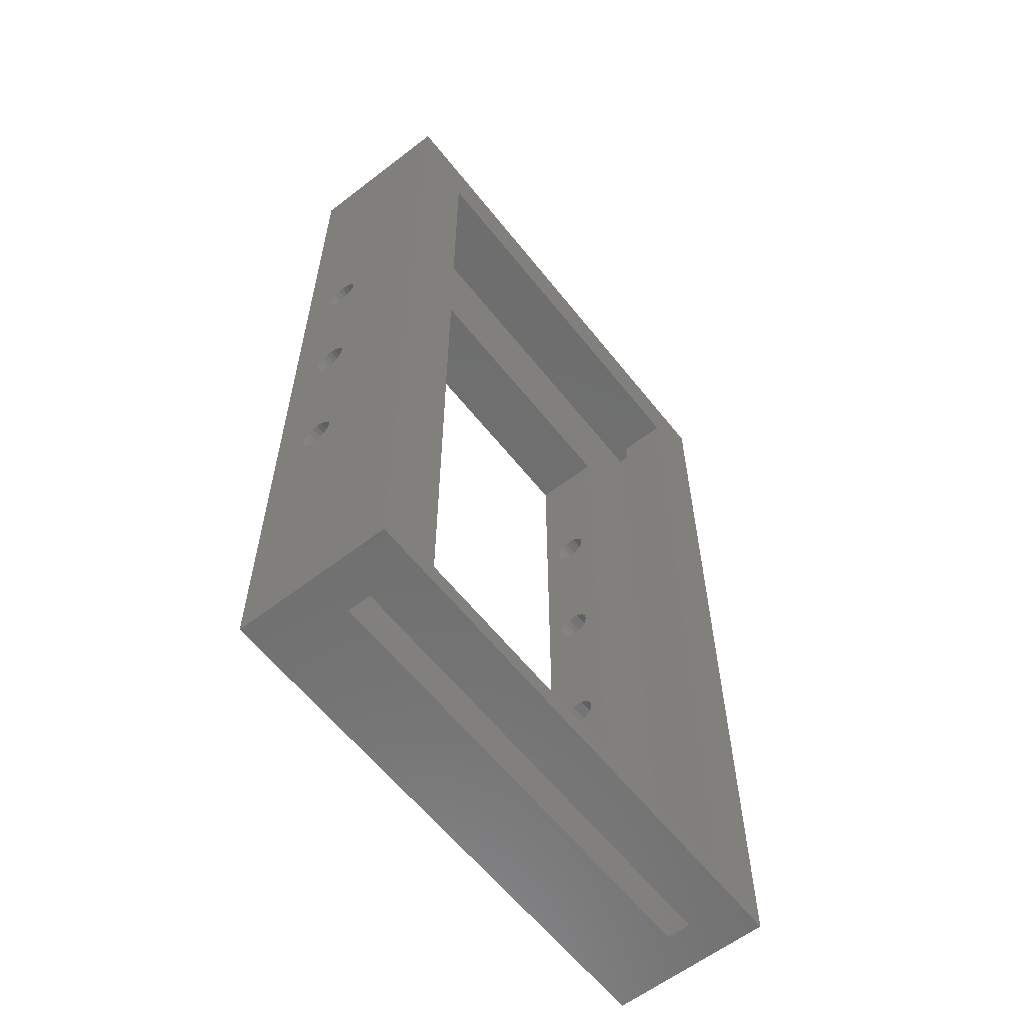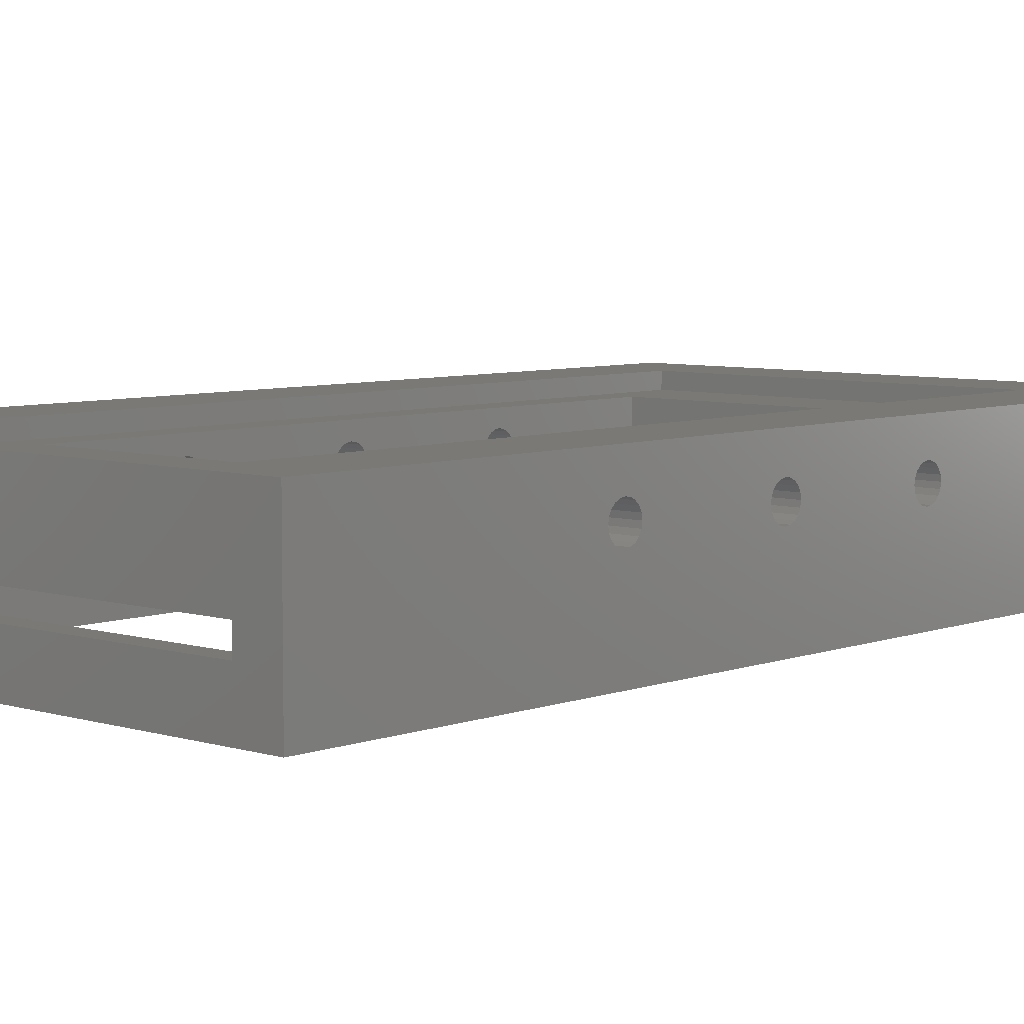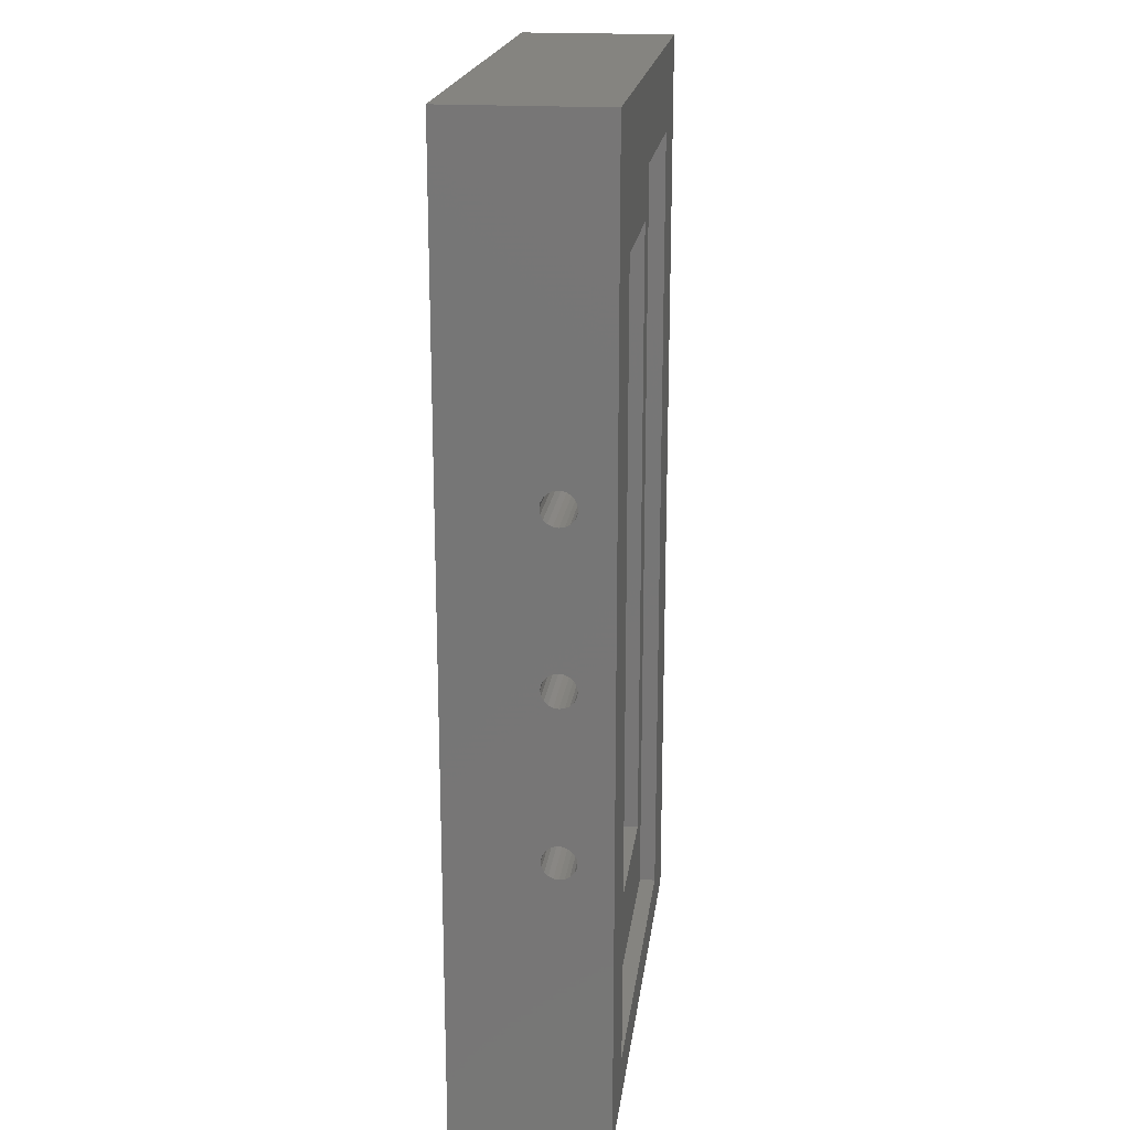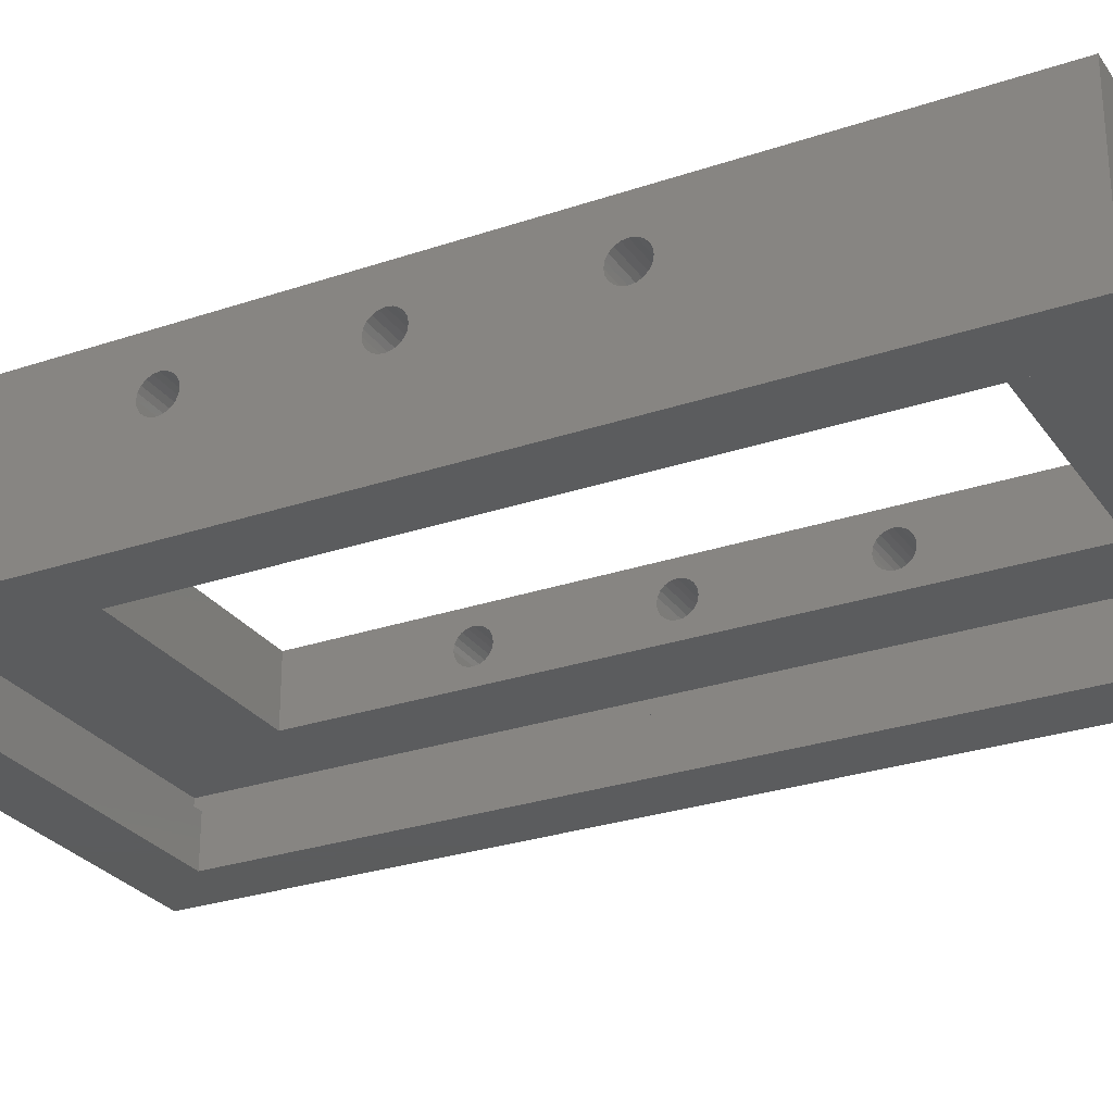
<metadata>
{"format":"stl","ext":"stl","renderer":"f3d","projection":"perspective","resolution":1024,"background":"white","views":[{"elev":-60.4,"azim":128.2,"up":"+Y"},{"elev":6.3,"azim":42.3,"up":"+Z"},{"elev":19.7,"azim":-82.8,"up":"+Y"},{"elev":-27.5,"azim":-62.4,"up":"+Z"}]}
</metadata>
<code>
# stl→obj: 280 verts, 588 faces
v -32 20.62 3.498
v -17.6 20 3.4
v -17.6 20.62 3.498
v -32 20 3.4
v 17.6 20.62 3.498
v 32 20 3.4
v 32 20.62 3.498
v 17.6 20 3.4
v -32 19.38 7.302
v -17.6 20 7.4
v -17.6 19.38 7.302
v -32 20 7.4
v 17.6 19.38 7.302
v 32 20 7.4
v 32 19.38 7.302
v 17.6 20 7.4
v -32 22 5.4
v -17.6 21.9 6.018
v -32 21.9 6.018
v -17.6 22 5.4
v 17.6 22 5.4
v 32 21.9 6.018
v 17.6 21.9 6.018
v 32 22 5.4
v 32 18.38 4.224
v 17.6 18.1 4.782
v 32 18.1 4.782
v 17.6 18.38 4.224
v -17.6 18.38 4.224
v -32 18.1 4.782
v -17.6 18.1 4.782
v -32 18.38 4.224
v -17.6 18.1 6.018
v -32 18.38 6.576
v -17.6 18.38 6.576
v -32 18.1 6.018
v 32 18.1 6.018
v 17.6 18.38 6.576
v 32 18.38 6.576
v 17.6 18.1 6.018
v -32 21.18 3.782
v -17.6 21.18 3.782
v 17.6 21.18 3.782
v 32 21.18 3.782
v -32 21.9 4.782
v -17.6 21.9 4.782
v 17.6 21.9 4.782
v 32 21.9 4.782
v 17.6 21.62 6.576
v 32 21.18 7.018
v 17.6 21.18 7.018
v 32 21.62 6.576
v -32 21.62 6.576
v -17.6 21.18 7.018
v -32 21.18 7.018
v -17.6 21.62 6.576
v -17.6 18 5.4
v -32 18 5.4
v 32 18 5.4
v 17.6 18 5.4
v -32 60.3 -7.4
v -32 60.3 11.4
v -32 21.62 4.224
v -32 0 3.4
v -32 2 5.4
v -32 1.902 4.782
v -32 1.618 4.224
v -32 18.82 3.782
v -32 1.176 3.782
v -32 19.38 3.498
v -32 0.618 3.498
v -32 -55.3 -7.4
v -32 -1.902 4.782
v -32 -18 5.4
v -32 -2 5.4
v -32 -18.1 4.782
v -32 -1.618 4.224
v -32 -18.38 4.224
v -32 -1.176 3.782
v -32 -18.82 3.782
v -32 -0.618 3.498
v -32 -20 3.4
v -32 -19.38 3.498
v -32 -55.3 11.4
v -32 -21.9 4.782
v -32 -21.62 4.224
v -32 -21.18 3.782
v -32 -20.62 3.498
v -32 20.62 7.302
v -32 1.902 6.018
v -32 1.618 6.576
v -32 18.82 7.018
v -32 1.176 7.018
v -32 0.618 7.302
v -32 0 7.4
v -32 -1.902 6.018
v -32 -18.1 6.018
v -32 -1.618 6.576
v -32 -18.38 6.576
v -32 -1.176 7.018
v -32 -18.82 7.018
v -32 -0.618 7.302
v -32 -19.38 7.302
v -32 -20 7.4
v -32 -22 5.4
v -32 -21.9 6.018
v -32 -21.62 6.576
v -32 -21.18 7.018
v -32 -20.62 7.302
v 32 60.3 11.4
v 32 60.3 -7.4
v 32 20.62 7.302
v 32 2 5.4
v 32 1.902 6.018
v 32 1.618 6.576
v 32 18.82 7.018
v 32 1.176 7.018
v 32 0.618 7.302
v 32 0 7.4
v 32 -1.902 6.018
v 32 -18 5.4
v 32 -2 5.4
v 32 -18.1 6.018
v 32 -1.618 6.576
v 32 -18.38 6.576
v 32 -1.176 7.018
v 32 -18.82 7.018
v 32 -0.618 7.302
v 32 -19.38 7.302
v 32 -55.3 11.4
v 32 -20 7.4
v 32 -21.9 6.018
v 32 -22 5.4
v 32 -21.62 6.576
v 32 -21.18 7.018
v 32 -20.62 7.302
v 32 21.62 4.224
v 32 0 3.4
v 32 19.38 3.498
v 32 1.902 4.782
v 32 1.618 4.224
v 32 18.82 3.782
v 32 1.176 3.782
v 32 0.618 3.498
v 32 -20 3.4
v 32 -0.618 3.498
v 32 -1.902 4.782
v 32 -18.1 4.782
v 32 -1.618 4.224
v 32 -18.38 4.224
v 32 -1.176 3.782
v 32 -18.82 3.782
v 32 -19.38 3.498
v 32 -55.3 -7.4
v 32 -21.9 4.782
v 32 -21.62 4.224
v 32 -21.18 3.782
v 32 -20.62 3.498
v -17.6 18.82 7.018
v 17.6 18.82 7.018
v -17.6 21.62 4.224
v 17.6 21.62 4.224
v 17.6 20.62 7.302
v -17.6 20.62 7.302
v 17.6 19.38 3.498
v -17.6 19.38 3.498
v -17.6 18.82 3.782
v 17.6 18.82 3.782
v -17.6 0 3.4
v -17.6 0.618 3.498
v 17.6 0.618 3.498
v 17.6 0 3.4
v -17.6 0.618 7.302
v -17.6 0 7.4
v 17.6 0 7.4
v 17.6 0.618 7.302
v 17.6 -1.902 6.018
v 17.6 -2 5.4
v -17.6 -2 5.4
v -17.6 -1.902 6.018
v -17.6 -0.618 7.302
v -17.6 -1.176 7.018
v 17.6 -1.176 7.018
v 17.6 -0.618 7.302
v -17.6 1.176 3.782
v 17.6 1.176 3.782
v -17.6 1.902 4.782
v -17.6 1.618 4.224
v 17.6 1.618 4.224
v 17.6 1.902 4.782
v 17.6 1.618 6.576
v 17.6 1.176 7.018
v -17.6 1.176 7.018
v -17.6 1.618 6.576
v -17.6 1.902 6.018
v -17.6 2 5.4
v 17.6 2 5.4
v 17.6 1.902 6.018
v 17.6 -1.902 4.782
v -17.6 -1.902 4.782
v -17.6 -1.176 3.782
v -17.6 -0.618 3.498
v 17.6 -0.618 3.498
v 17.6 -1.176 3.782
v -17.6 -1.618 4.224
v 17.6 -1.618 4.224
v -17.6 -1.618 6.576
v 17.6 -1.618 6.576
v -17.6 -20 3.4
v -17.6 -19.38 3.498
v 17.6 -19.38 3.498
v 17.6 -20 3.4
v -17.6 -19.38 7.302
v -17.6 -20 7.4
v 17.6 -20 7.4
v 17.6 -19.38 7.302
v -17.6 -18.1 6.018
v -17.6 -18 5.4
v 17.6 -18 5.4
v 17.6 -18.1 6.018
v 17.6 -22 5.4
v 17.6 -21.9 4.782
v -17.6 -21.9 4.782
v -17.6 -22 5.4
v -17.6 -21.62 4.224
v 17.6 -21.62 4.224
v -17.6 -18.82 3.782
v 17.6 -18.82 3.782
v -17.6 -18.1 4.782
v 17.6 -18.1 4.782
v 17.6 -18.38 6.576
v 17.6 -18.82 7.018
v -17.6 -18.82 7.018
v -17.6 -18.38 6.576
v -17.6 -21.62 6.576
v -17.6 -21.18 7.018
v 17.6 -21.18 7.018
v 17.6 -21.62 6.576
v -17.6 -18.38 4.224
v 17.6 -18.38 4.224
v 17.6 -20.62 3.498
v -17.6 -20.62 3.498
v -17.6 -21.18 3.782
v 17.6 -21.18 3.782
v 17.6 -21.9 6.018
v -17.6 -21.9 6.018
v 17.6 -20.62 7.302
v -17.6 -20.62 7.302
v 22 50 11.4
v -22 50 11.4
v 22 -50 11.4
v -22 -50 11.4
v 24.5 52.65 -7.4
v 24.5 -52.65 -7.4
v -24.5 -52.65 -7.4
v -24.5 52.65 -7.4
v -27 -55.3 1.4
v -27 -55.3 -1.4
v 27 -55.3 -1.4
v 27 -55.3 1.4
v -27 55.3 -1.4
v -27 55.3 1.4
v 17.6 -40 1.4
v 27 55.3 1.4
v -17.6 -40 1.4
v -17.6 40 1.4
v 17.6 40 1.4
v 27 55.3 -1.4
v 24.5 52.65 -1.4
v -24.5 52.65 -1.4
v -24.5 -52.65 -1.4
v 24.5 -52.65 -1.4
v -17.6 40 9.4
v -17.6 -40 9.4
v 17.6 40 9.4
v 17.6 -40 9.4
v -22 50 9.4
v -22 -50 9.4
v 22 -50 9.4
v 22 50 9.4
f 1 2 3
f 2 1 4
f 5 6 7
f 6 5 8
f 9 10 11
f 10 9 12
f 13 14 15
f 14 13 16
f 17 18 19
f 18 17 20
f 21 22 23
f 22 21 24
f 25 26 27
f 26 25 28
f 29 30 31
f 30 29 32
f 33 34 35
f 34 33 36
f 37 38 39
f 38 37 40
f 41 3 42
f 3 41 1
f 43 7 44
f 7 43 5
f 45 20 17
f 20 45 46
f 47 24 21
f 24 47 48
f 49 50 51
f 50 49 52
f 53 54 55
f 54 53 56
f 19 56 53
f 56 19 18
f 23 52 49
f 52 23 22
f 57 36 33
f 36 57 58
f 59 40 37
f 40 59 60
f 61 17 62
f 61 45 17
f 61 63 45
f 61 41 63
f 61 1 41
f 61 4 1
f 64 4 61
f 30 65 58
f 66 30 32
f 67 32 68
f 69 68 70
f 4 64 70
f 30 66 65
f 32 67 66
f 68 69 67
f 70 71 69
f 70 64 71
f 72 64 61
f 73 74 75
f 76 73 77
f 78 77 79
f 80 79 81
f 82 64 72
f 73 76 74
f 77 78 76
f 79 80 78
f 81 83 80
f 81 82 83
f 84 85 72
f 86 72 85
f 87 72 86
f 88 72 87
f 82 72 88
f 64 82 81
f 19 62 17
f 53 62 19
f 55 62 53
f 89 62 55
f 12 62 89
f 65 36 58
f 90 36 65
f 36 90 34
f 91 34 90
f 34 91 92
f 93 92 91
f 92 93 9
f 94 9 93
f 9 94 12
f 95 12 94
f 12 95 62
f 74 96 75
f 97 96 74
f 96 97 98
f 99 98 97
f 98 99 100
f 101 100 99
f 100 101 102
f 103 102 101
f 102 103 95
f 104 95 103
f 84 95 104
f 85 84 105
f 105 84 106
f 106 84 107
f 107 84 108
f 95 84 62
f 109 84 104
f 108 84 109
f 110 24 111
f 110 22 24
f 110 52 22
f 110 50 52
f 110 112 50
f 110 14 112
f 37 113 59
f 114 37 39
f 115 39 116
f 117 116 15
f 118 15 14
f 37 114 113
f 119 14 110
f 39 115 114
f 116 117 115
f 15 118 117
f 14 119 118
f 120 121 122
f 123 120 124
f 125 124 126
f 127 126 128
f 129 128 119
f 120 123 121
f 124 125 123
f 130 119 110
f 126 127 125
f 128 129 127
f 119 131 129
f 132 130 133
f 134 130 132
f 135 130 134
f 136 130 135
f 131 130 136
f 119 130 131
f 48 111 24
f 137 111 48
f 44 111 137
f 7 111 44
f 6 111 7
f 138 6 139
f 113 27 59
f 140 27 113
f 27 140 25
f 141 25 140
f 25 141 142
f 143 142 141
f 142 143 139
f 144 139 143
f 138 139 144
f 6 138 111
f 145 138 146
f 121 147 122
f 148 147 121
f 147 148 149
f 150 149 148
f 149 150 151
f 152 151 150
f 151 152 146
f 153 146 152
f 145 146 153
f 138 145 154
f 130 155 133
f 154 155 130
f 155 154 156
f 156 154 157
f 138 154 111
f 158 154 145
f 157 154 158
f 92 11 159
f 11 92 9
f 160 15 116
f 15 160 13
f 41 161 63
f 161 41 42
f 43 137 162
f 137 43 44
f 163 50 112
f 50 163 51
f 89 54 164
f 54 89 55
f 12 164 10
f 164 12 89
f 16 112 14
f 112 16 163
f 8 139 6
f 139 8 165
f 4 166 2
f 166 4 70
f 167 32 29
f 32 167 68
f 142 28 25
f 28 142 168
f 70 167 166
f 167 70 68
f 165 142 139
f 142 165 168
f 27 60 59
f 60 27 26
f 31 58 57
f 58 31 30
f 35 92 159
f 92 35 34
f 39 160 116
f 160 39 38
f 63 46 45
f 46 63 161
f 162 48 47
f 48 162 137
f 71 169 170
f 169 71 64
f 171 138 144
f 138 171 172
f 95 173 174
f 173 95 94
f 175 118 119
f 118 175 176
f 122 177 120
f 177 122 178
f 179 96 180
f 96 179 75
f 100 181 182
f 181 100 102
f 183 128 126
f 128 183 184
f 69 170 185
f 170 69 71
f 186 144 143
f 144 186 171
f 67 187 66
f 187 67 188
f 189 140 190
f 140 189 141
f 191 117 192
f 117 191 115
f 91 193 93
f 193 91 194
f 94 193 173
f 193 94 93
f 176 117 118
f 117 176 192
f 65 195 90
f 195 65 196
f 197 114 198
f 114 197 113
f 147 178 122
f 178 147 199
f 200 75 179
f 75 200 73
f 81 201 202
f 201 81 79
f 203 151 146
f 151 203 204
f 102 174 181
f 174 102 95
f 184 119 128
f 119 184 175
f 69 188 67
f 188 69 185
f 186 141 189
f 141 186 143
f 66 196 65
f 196 66 187
f 190 113 197
f 113 190 140
f 90 194 91
f 194 90 195
f 198 115 191
f 115 198 114
f 172 146 138
f 146 172 203
f 64 202 169
f 202 64 81
f 205 73 200
f 73 205 77
f 149 199 147
f 199 149 206
f 207 100 182
f 100 207 98
f 124 183 126
f 183 124 208
f 180 98 207
f 98 180 96
f 120 208 124
f 208 120 177
f 201 77 205
f 77 201 79
f 151 206 149
f 206 151 204
f 83 209 210
f 209 83 82
f 211 145 153
f 145 211 212
f 104 213 214
f 213 104 103
f 215 129 131
f 129 215 216
f 74 217 97
f 217 74 218
f 219 123 220
f 123 219 121
f 155 221 133
f 221 155 222
f 223 105 224
f 105 223 85
f 225 85 223
f 85 225 86
f 156 222 155
f 222 156 226
f 80 210 227
f 210 80 83
f 228 153 152
f 153 228 211
f 76 218 74
f 218 76 229
f 230 121 219
f 121 230 148
f 231 127 232
f 127 231 125
f 99 233 101
f 233 99 234
f 103 233 213
f 233 103 101
f 216 127 129
f 127 216 232
f 97 234 99
f 234 97 217
f 220 125 231
f 125 220 123
f 235 108 236
f 108 235 107
f 134 237 135
f 237 134 238
f 80 239 78
f 239 80 227
f 228 150 240
f 150 228 152
f 212 158 145
f 158 212 241
f 82 242 209
f 242 82 88
f 243 86 225
f 86 243 87
f 157 226 156
f 226 157 244
f 88 243 242
f 243 88 87
f 241 157 158
f 157 241 244
f 78 229 76
f 229 78 239
f 240 148 230
f 148 240 150
f 133 245 132
f 245 133 221
f 224 106 246
f 106 224 105
f 246 107 235
f 107 246 106
f 132 238 134
f 238 132 245
f 237 136 135
f 136 237 247
f 108 248 236
f 248 108 109
f 109 214 248
f 214 109 104
f 247 131 136
f 131 247 215
f 110 249 130
f 110 250 249
f 84 250 62
f 62 250 110
f 251 130 249
f 252 130 251
f 252 84 130
f 250 84 252
f 111 62 110
f 62 111 61
f 253 154 254
f 154 255 254
f 255 72 256
f 72 255 154
f 154 253 111
f 256 111 253
f 256 61 111
f 61 256 72
f 84 257 130
f 72 257 84
f 258 72 259
f 257 72 258
f 260 130 257
f 154 260 259
f 260 154 130
f 154 259 72
f 257 261 262
f 261 257 258
f 260 263 264
f 260 265 263
f 265 257 266
f 257 265 260
f 267 264 263
f 266 264 267
f 266 262 264
f 262 266 257
f 259 264 268
f 264 259 260
f 268 269 259
f 268 270 269
f 270 261 271
f 261 270 268
f 272 259 269
f 271 259 272
f 271 258 259
f 258 271 261
f 261 264 262
f 264 261 268
f 271 256 270
f 256 271 255
f 254 269 253
f 269 254 272
f 254 271 272
f 271 254 255
f 256 269 270
f 269 256 253
f 273 20 266
f 273 18 20
f 273 56 18
f 273 54 56
f 273 164 54
f 273 10 164
f 33 196 57
f 195 33 35
f 194 35 159
f 193 159 11
f 173 11 10
f 33 195 196
f 174 10 273
f 35 194 195
f 159 193 194
f 11 173 193
f 10 174 173
f 180 218 179
f 217 180 207
f 234 207 182
f 233 182 181
f 213 181 174
f 180 217 218
f 207 234 217
f 274 174 273
f 182 233 234
f 181 213 233
f 174 214 213
f 246 274 224
f 235 274 246
f 236 274 235
f 248 274 236
f 214 274 248
f 174 274 214
f 46 266 20
f 161 266 46
f 42 266 161
f 3 266 42
f 2 266 3
f 196 31 57
f 187 31 196
f 31 187 29
f 188 29 187
f 29 188 167
f 185 167 188
f 167 185 166
f 170 166 185
f 166 170 2
f 169 2 170
f 2 169 266
f 218 200 179
f 229 200 218
f 200 229 205
f 239 205 229
f 205 239 201
f 227 201 239
f 201 227 202
f 210 202 227
f 202 210 169
f 209 169 210
f 265 169 209
f 265 224 274
f 224 265 223
f 223 265 225
f 225 265 243
f 169 265 266
f 242 265 209
f 243 265 242
f 267 21 275
f 267 47 21
f 267 162 47
f 267 43 162
f 267 5 43
f 267 8 5
f 26 197 60
f 190 26 28
f 189 28 168
f 186 168 165
f 171 165 8
f 26 190 197
f 172 8 267
f 28 189 190
f 168 186 189
f 165 171 186
f 8 172 171
f 199 219 178
f 230 199 206
f 240 206 204
f 228 204 203
f 211 203 172
f 199 230 219
f 206 240 230
f 263 172 267
f 204 228 240
f 203 211 228
f 172 212 211
f 222 263 221
f 226 263 222
f 244 263 226
f 241 263 244
f 212 263 241
f 172 263 212
f 23 275 21
f 49 275 23
f 51 275 49
f 163 275 51
f 16 275 163
f 197 40 60
f 198 40 197
f 40 198 38
f 191 38 198
f 38 191 160
f 192 160 191
f 160 192 13
f 176 13 192
f 13 176 16
f 175 16 176
f 16 175 275
f 219 177 178
f 220 177 219
f 177 220 208
f 231 208 220
f 208 231 183
f 232 183 231
f 183 232 184
f 216 184 232
f 184 216 175
f 215 175 216
f 276 175 215
f 276 221 263
f 221 276 245
f 245 276 238
f 238 276 237
f 175 276 275
f 247 276 215
f 237 276 247
f 266 275 273
f 275 266 267
f 263 274 276
f 274 263 265
f 252 277 250
f 277 252 278
f 279 249 280
f 249 279 251
f 277 249 250
f 249 277 280
f 280 275 279
f 280 273 275
f 273 277 274
f 277 273 280
f 276 279 275
f 274 279 276
f 274 278 279
f 278 274 277
f 279 252 251
f 252 279 278

</code>
